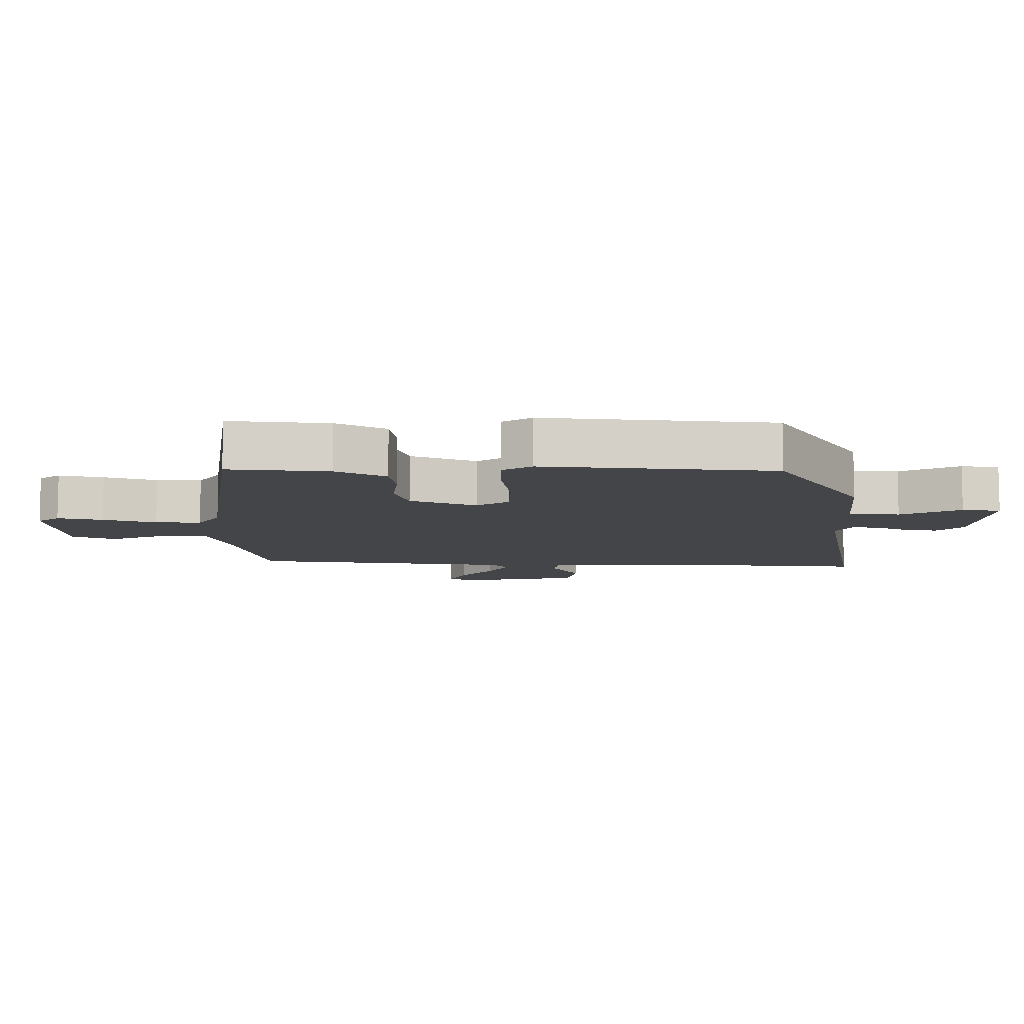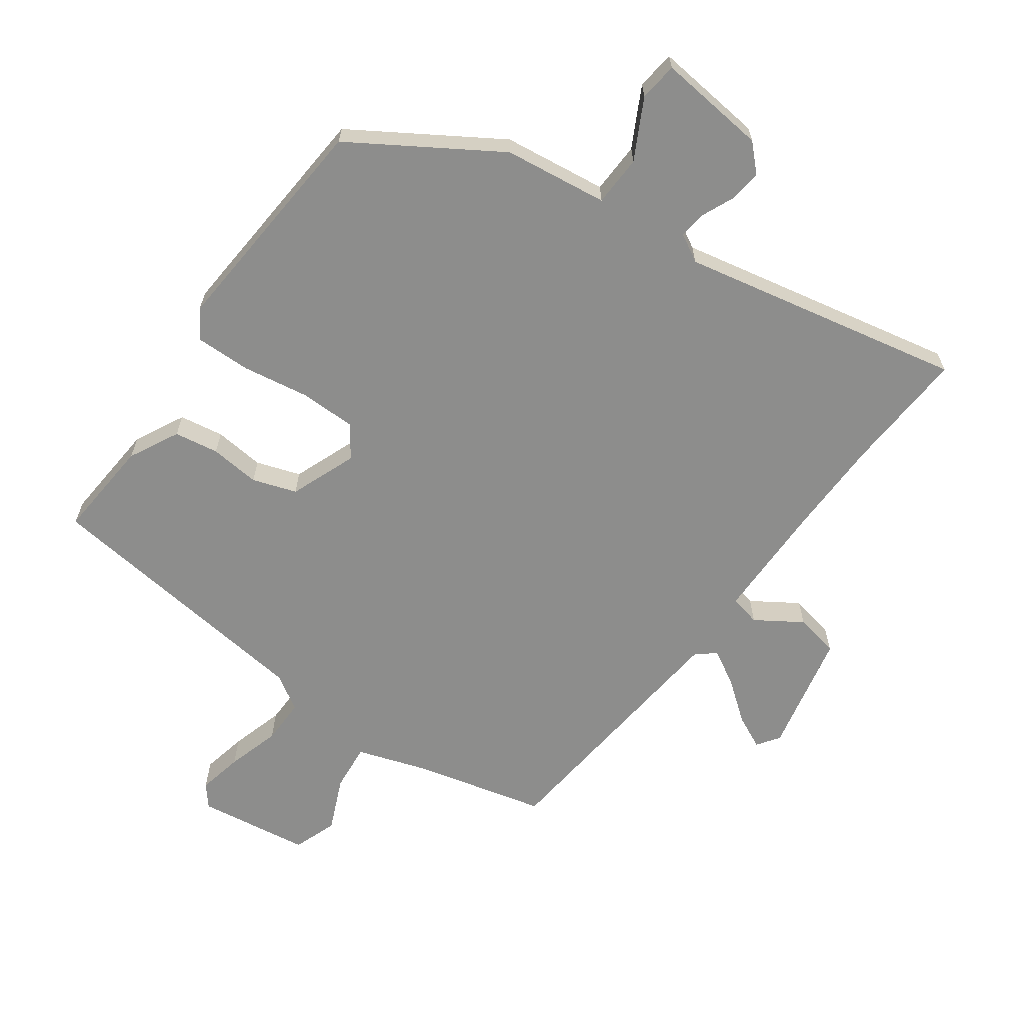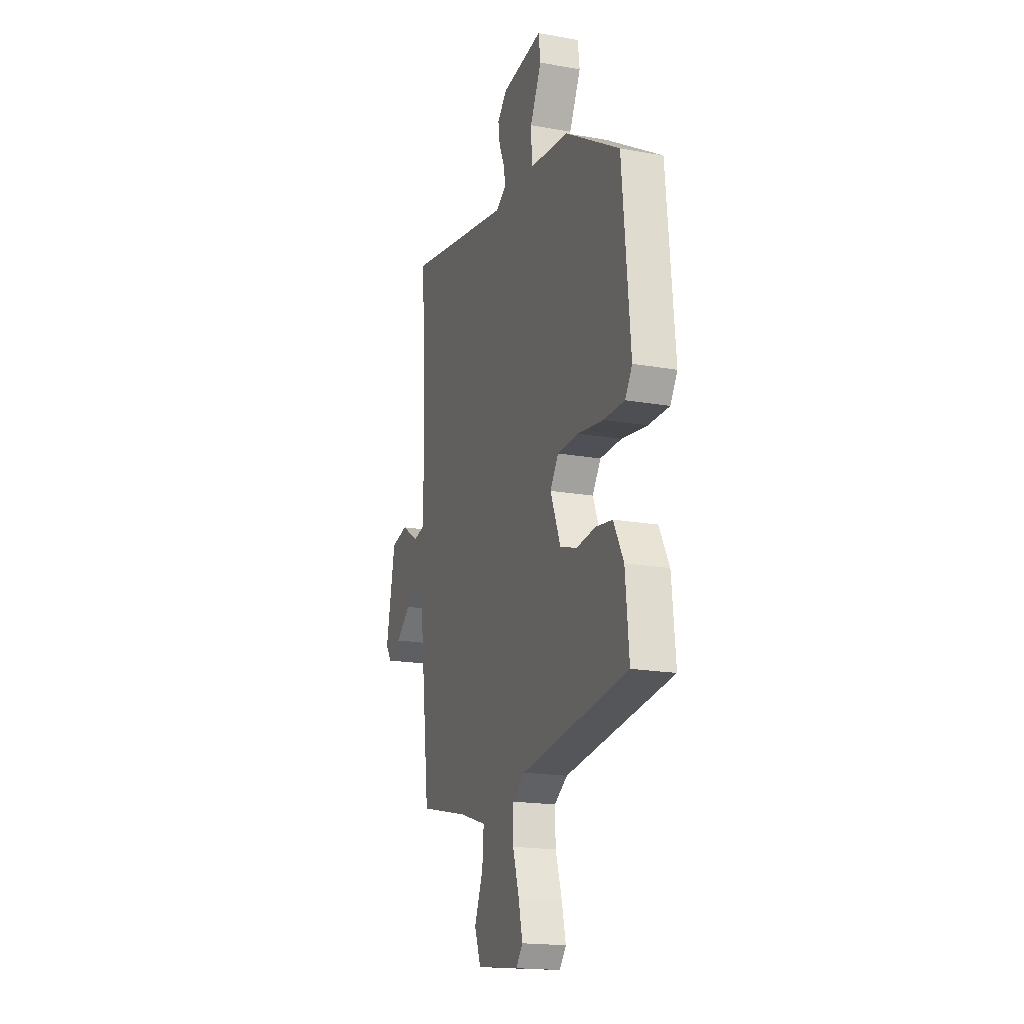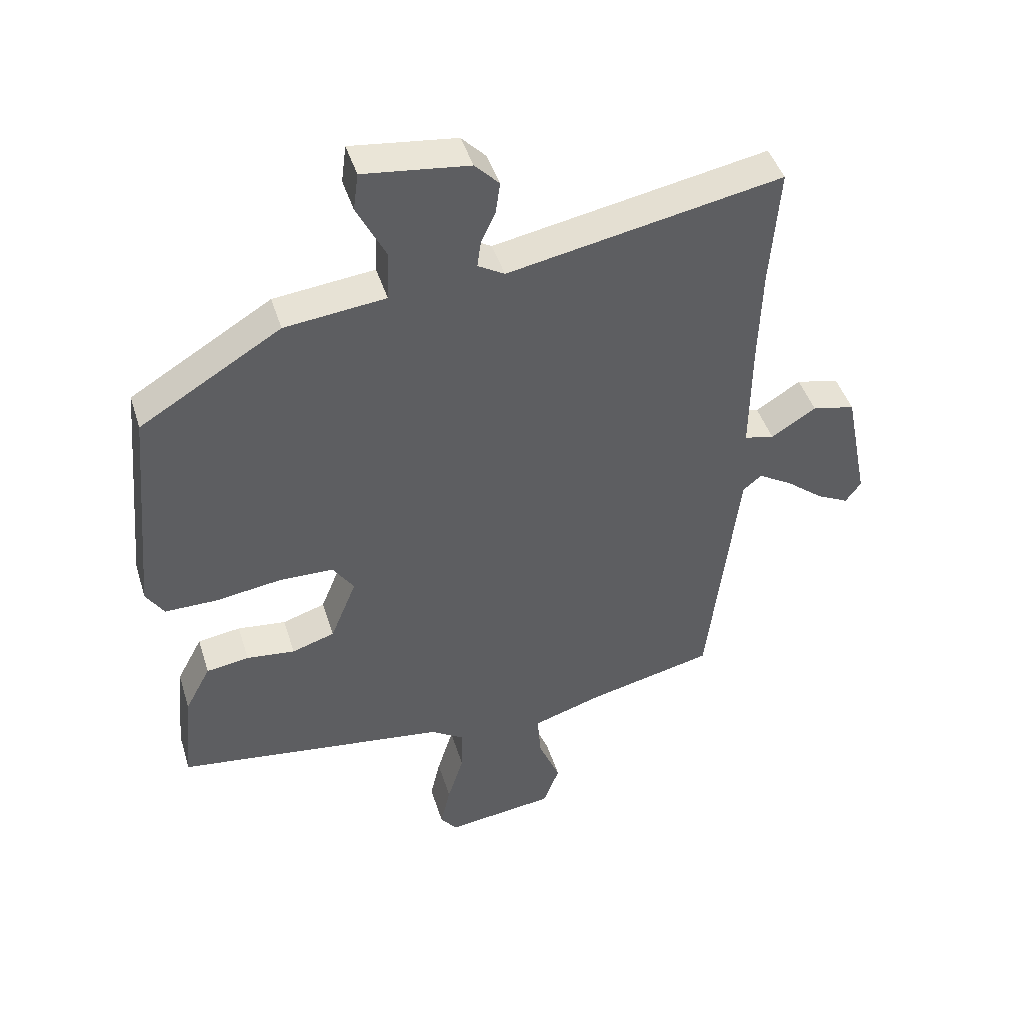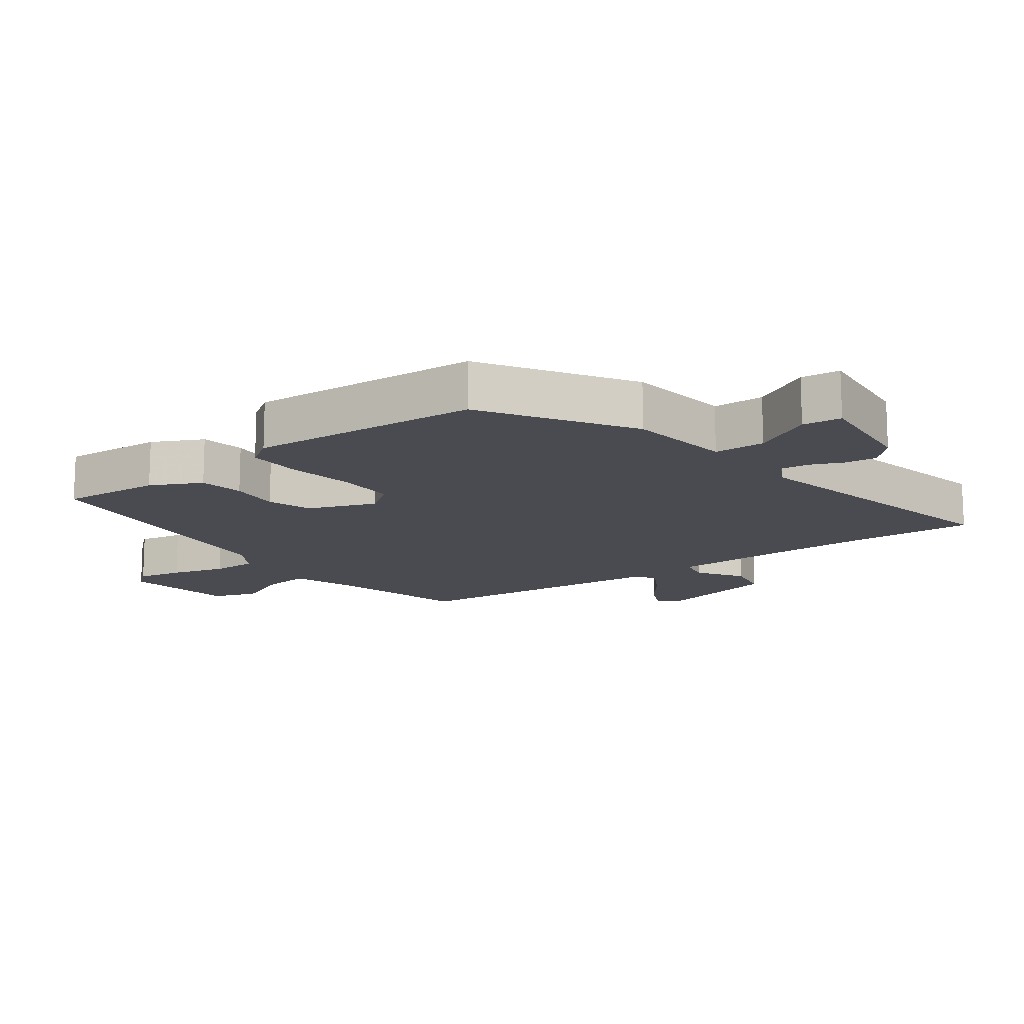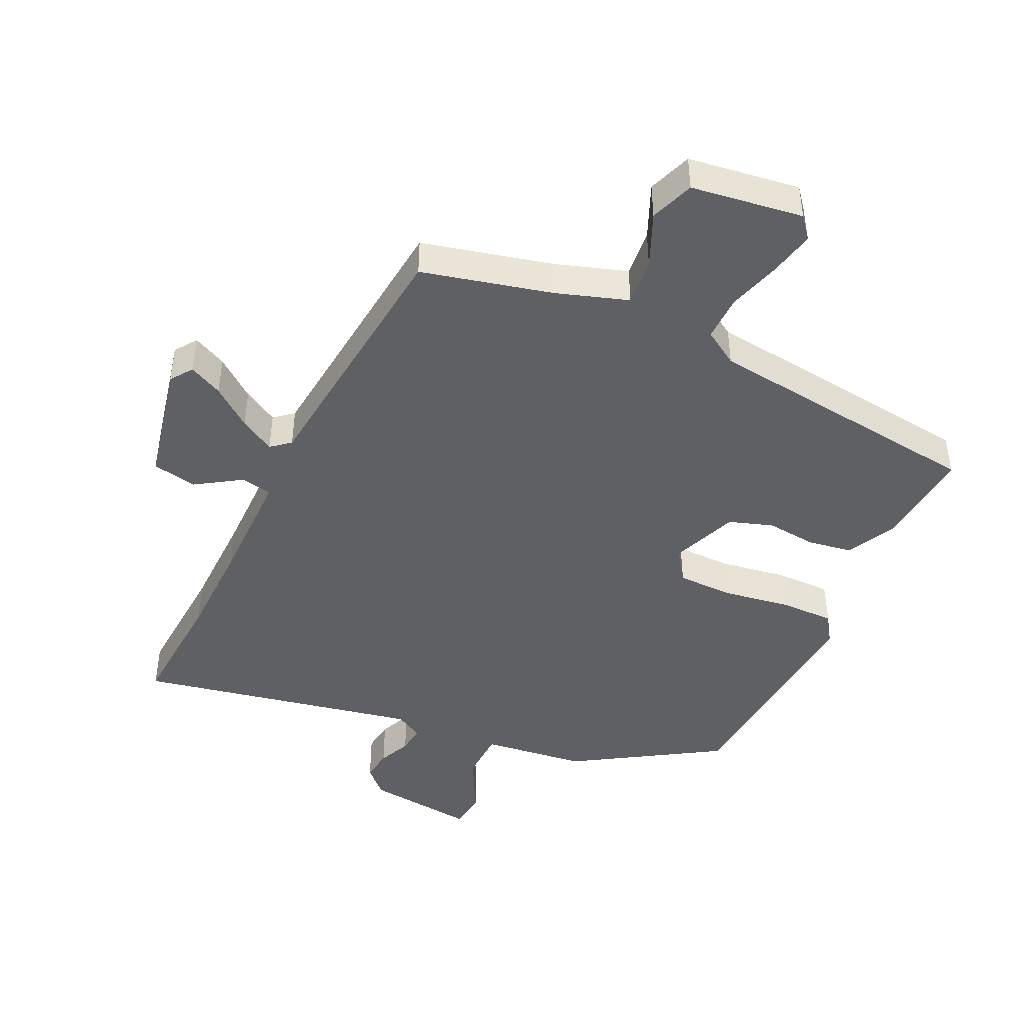
<metadata>
{"format":"obj","ext":"obj","renderer":"f3d","projection":"perspective","resolution":1024,"background":"white","views":[{"elev":-9.1,"azim":-90.5,"up":"+Y"},{"elev":-64.5,"azim":-34.8,"up":"+Y"},{"elev":-18.2,"azim":-109.1,"up":"+Z"},{"elev":44.7,"azim":-17.0,"up":"+Z"},{"elev":-14.5,"azim":-52.2,"up":"+Y"},{"elev":-45.0,"azim":155.6,"up":"+Y"}]}
</metadata>
<code>
v 0.506 0.07 0.577
v 0.491 0.07 0.383
v 0.486 0.07 0.23
v 0.484 0.07 0.047
v 0.532 0.07 0.036
v 0.604 0.07 0.081
v 0.673 0.07 0.066
v 0.711 0.07 -0.124
v 0.686 0.07 -0.158
v 0.634 0.07 -0.132
v 0.573 0.07 -0.083
v 0.519 0.07 -0.051
v 0.489 0.07 -0.075
v 0.44 0.07 -0.484
v 0.236 0.07 -0.531
v 0.125 0.07 -0.566
v 0.131 0.07 -0.64
v 0.166 0.07 -0.724
v 0.14 0.07 -0.792
v -0.035 0.07 -0.814
v -0.062 0.07 -0.78
v -0.046 0.07 -0.71
v -0.02 0.07 -0.627
v -0.018 0.07 -0.556
v -0.072 0.07 -0.521
v -0.511 0.07 -0.462
v -0.496 0.07 -0.306
v -0.455 0.07 -0.229
v -0.386 0.07 -0.219
v -0.308 0.07 -0.228
v -0.239 0.07 -0.206
v -0.197 0.07 -0.103
v -0.231 0.07 -0.053
v -0.319 0.07 -0.051
v -0.424 0.07 -0.066
v -0.509 0.07 -0.066
v -0.538 0.07 -0.021
v -0.505 0.07 0.336
v -0.278 0.07 0.473
v -0.116 0.07 0.491
v -0.112 0.07 0.57
v -0.159 0.07 0.663
v -0.151 0.07 0.723
v 0.019 0.07 0.702
v 0.058 0.07 0.662
v 0.051 0.07 0.612
v 0.028 0.07 0.562
v 0.022 0.07 0.519
v 0.065 0.07 0.494
v 0.506 0 0.577
v 0.491 0 0.383
v 0.486 0 0.23
v 0.484 0 0.047
v 0.532 0 0.036
v 0.604 0 0.081
v 0.673 0 0.066
v 0.711 0 -0.124
v 0.686 0 -0.158
v 0.634 0 -0.132
v 0.573 0 -0.083
v 0.519 0 -0.051
v 0.489 0 -0.075
v 0.44 0 -0.484
v 0.236 0 -0.531
v 0.125 0 -0.566
v 0.131 0 -0.64
v 0.166 0 -0.724
v 0.14 0 -0.792
v -0.035 0 -0.814
v -0.062 0 -0.78
v -0.046 0 -0.71
v -0.02 0 -0.627
v -0.018 0 -0.556
v -0.072 0 -0.521
v -0.511 0 -0.462
v -0.496 0 -0.306
v -0.455 0 -0.229
v -0.386 0 -0.219
v -0.308 0 -0.228
v -0.239 0 -0.206
v -0.197 0 -0.103
v -0.231 0 -0.053
v -0.319 0 -0.051
v -0.424 0 -0.066
v -0.509 0 -0.066
v -0.538 0 -0.021
v -0.505 0 0.336
v -0.278 0 0.473
v -0.116 0 0.491
v -0.112 0 0.57
v -0.159 0 0.663
v -0.151 0 0.723
v 0.019 0 0.702
v 0.058 0 0.662
v 0.051 0 0.612
v 0.028 0 0.562
v 0.022 0 0.519
v 0.065 0 0.494
f 45 46 47
f 44 45 47
f 43 44 47
f 42 43 47
f 41 42 47
f 40 41 47 48
f 38 39 40
f 37 38 40
f 36 37 40
f 35 36 40
f 34 35 40
f 40 48 49
f 34 40 49
f 33 34 49
f 28 29 30
f 27 28 30
f 26 27 30
f 25 26 30
f 24 25 30 31
f 21 22 23
f 20 21 23
f 19 20 23
f 18 19 23
f 17 18 23
f 16 17 23 24
f 24 31 32
f 16 24 32
f 15 16 32
f 9 10 11
f 8 9 11
f 7 8 11
f 6 7 11
f 5 6 11
f 4 5 11 12
f 49 1 2
f 33 49 2
f 32 33 2
f 15 32 2
f 4 12 13
f 4 13 14 15
f 15 2 3
f 3 4 15
f 96 95 94
f 96 94 93
f 96 93 92
f 96 92 91
f 96 91 90
f 97 96 90 89
f 89 88 87
f 89 87 86
f 89 86 85
f 89 85 84
f 89 84 83
f 98 97 89
f 98 89 83
f 98 83 82
f 79 78 77
f 79 77 76
f 79 76 75
f 79 75 74
f 80 79 74 73
f 72 71 70
f 72 70 69
f 72 69 68
f 72 68 67
f 72 67 66
f 73 72 66 65
f 81 80 73
f 81 73 65
f 81 65 64
f 60 59 58
f 60 58 57
f 60 57 56
f 60 56 55
f 60 55 54
f 61 60 54 53
f 51 50 98
f 51 98 82
f 51 82 81
f 51 81 64
f 62 61 53
f 64 63 62 53
f 52 51 64
f 64 53 52
f 1 50 51 2
f 2 51 52 3
f 3 52 53 4
f 4 53 54 5
f 5 54 55 6
f 6 55 56 7
f 7 56 57 8
f 8 57 58 9
f 9 58 59 10
f 10 59 60 11
f 11 60 61 12
f 12 61 62 13
f 13 62 63 14
f 14 63 64 15
f 15 64 65 16
f 16 65 66 17
f 17 66 67 18
f 18 67 68 19
f 19 68 69 20
f 20 69 70 21
f 21 70 71 22
f 22 71 72 23
f 23 72 73 24
f 24 73 74 25
f 25 74 75 26
f 26 75 76 27
f 27 76 77 28
f 28 77 78 29
f 29 78 79 30
f 30 79 80 31
f 31 80 81 32
f 32 81 82 33
f 33 82 83 34
f 34 83 84 35
f 35 84 85 36
f 36 85 86 37
f 37 86 87 38
f 38 87 88 39
f 39 88 89 40
f 40 89 90 41
f 41 90 91 42
f 42 91 92 43
f 43 92 93 44
f 44 93 94 45
f 45 94 95 46
f 46 95 96 47
f 47 96 97 48
f 48 97 98 49
f 49 98 50 1

</code>
